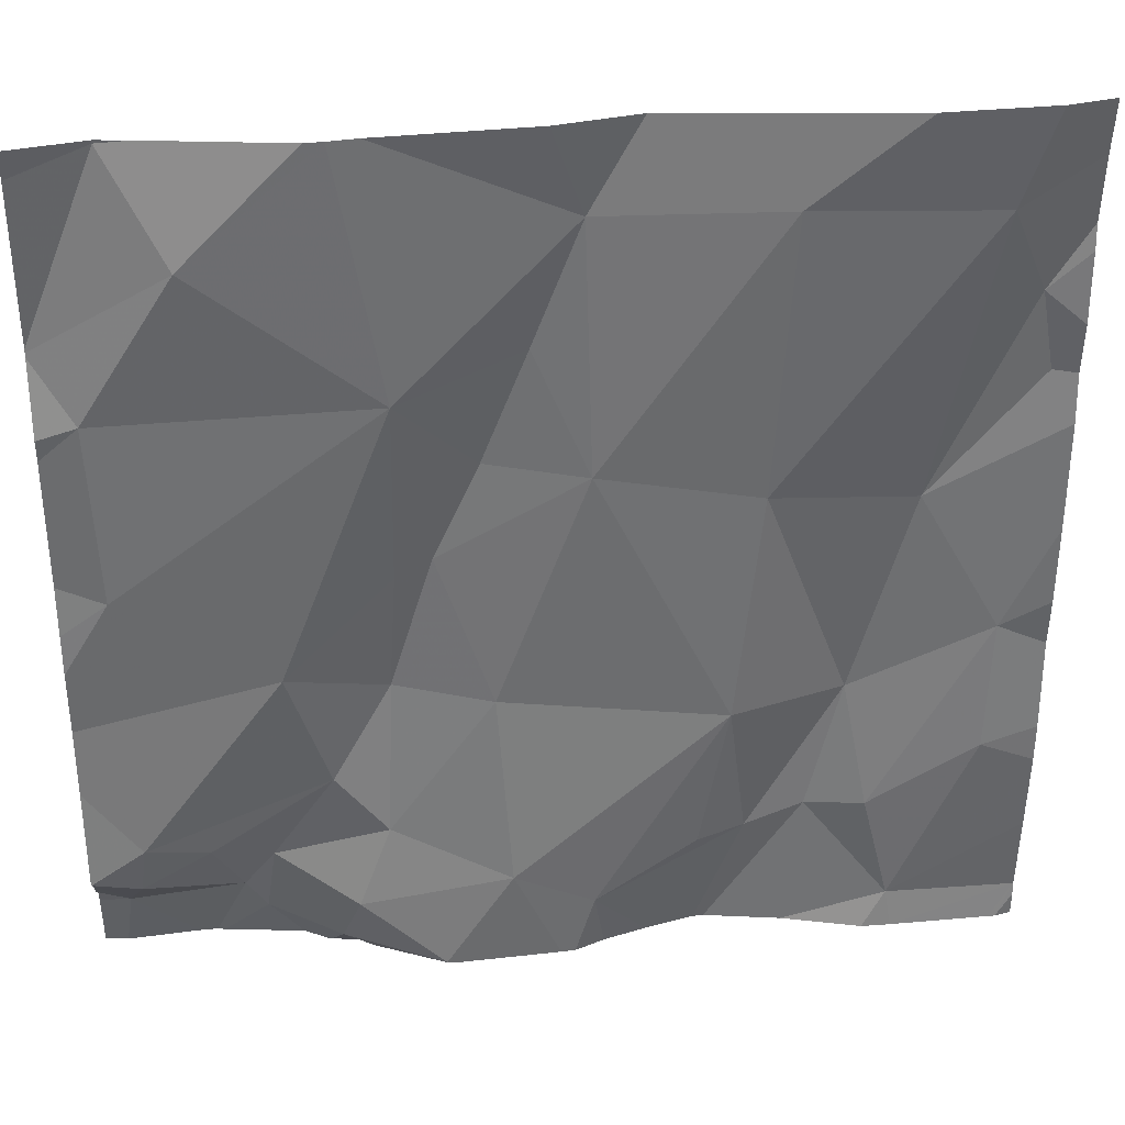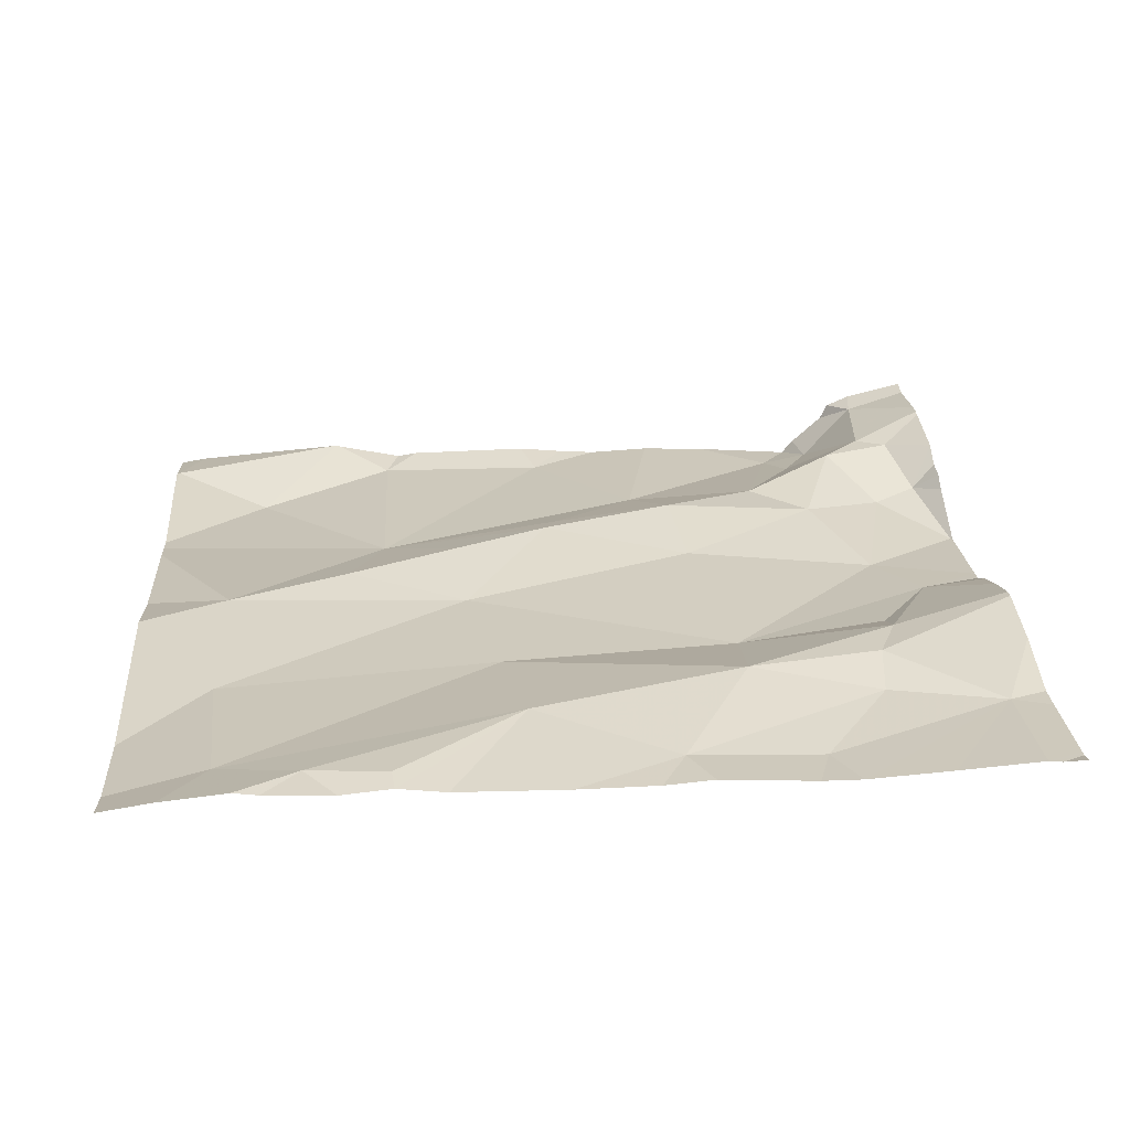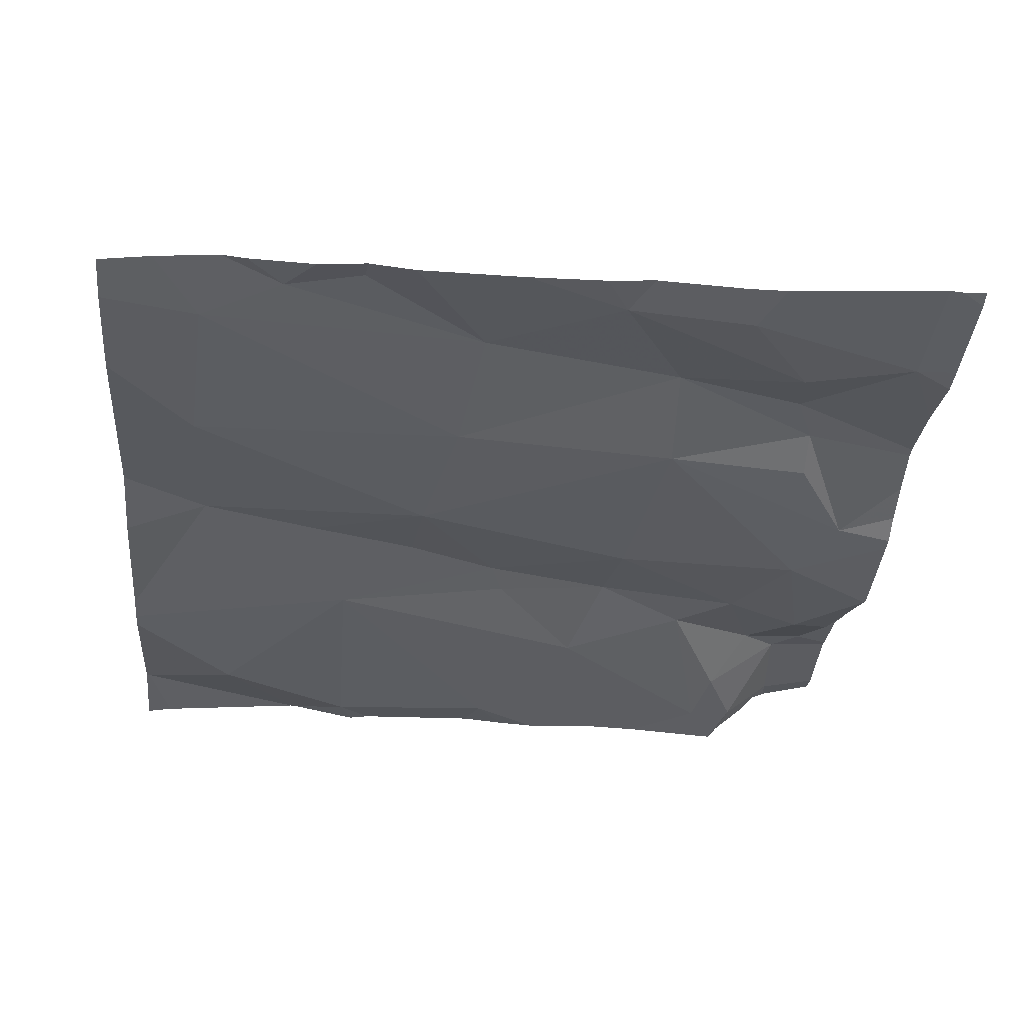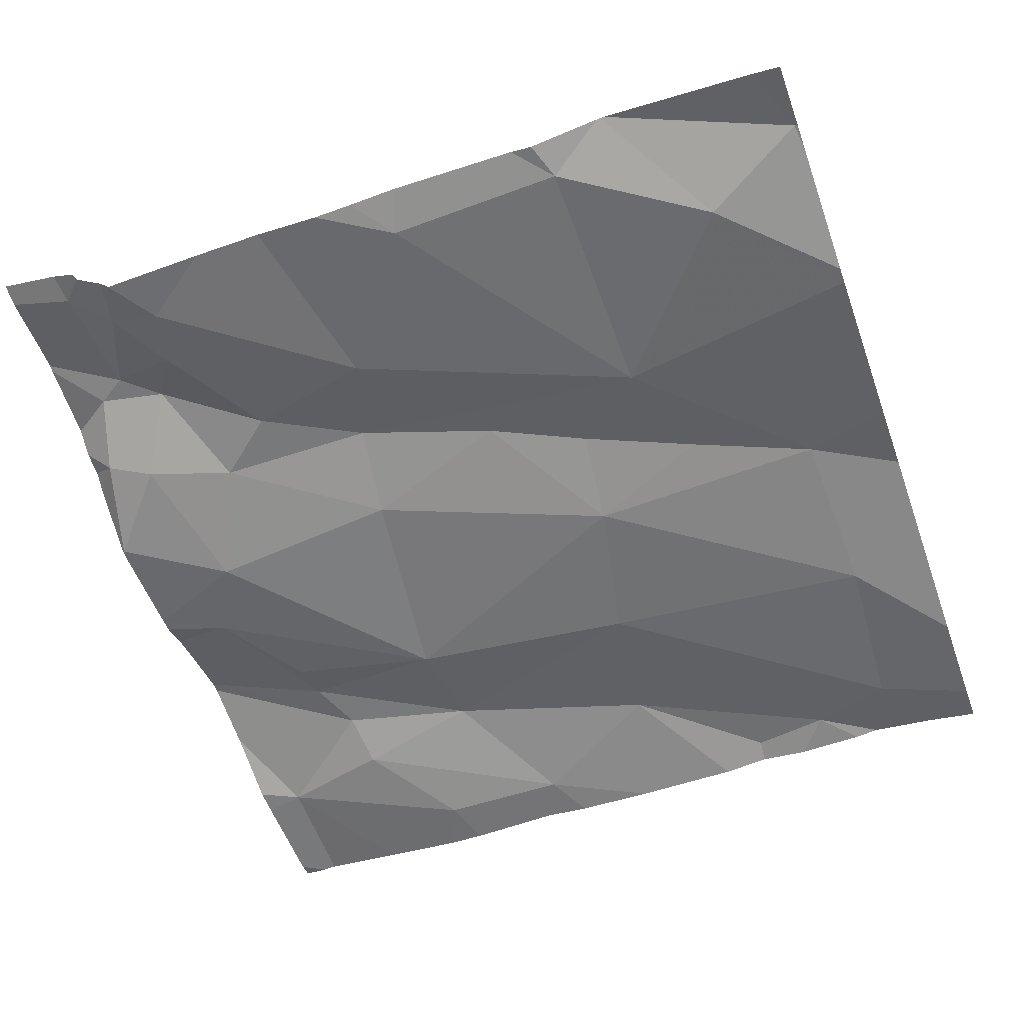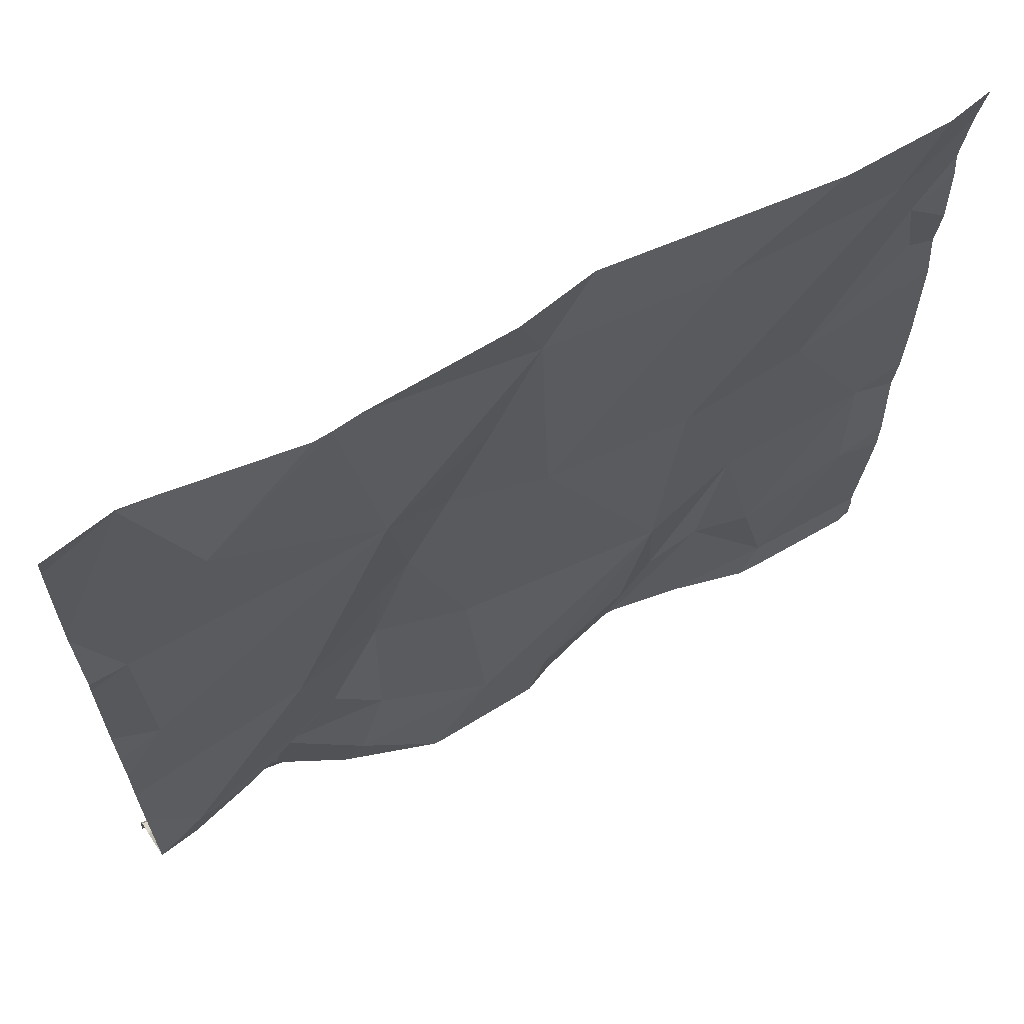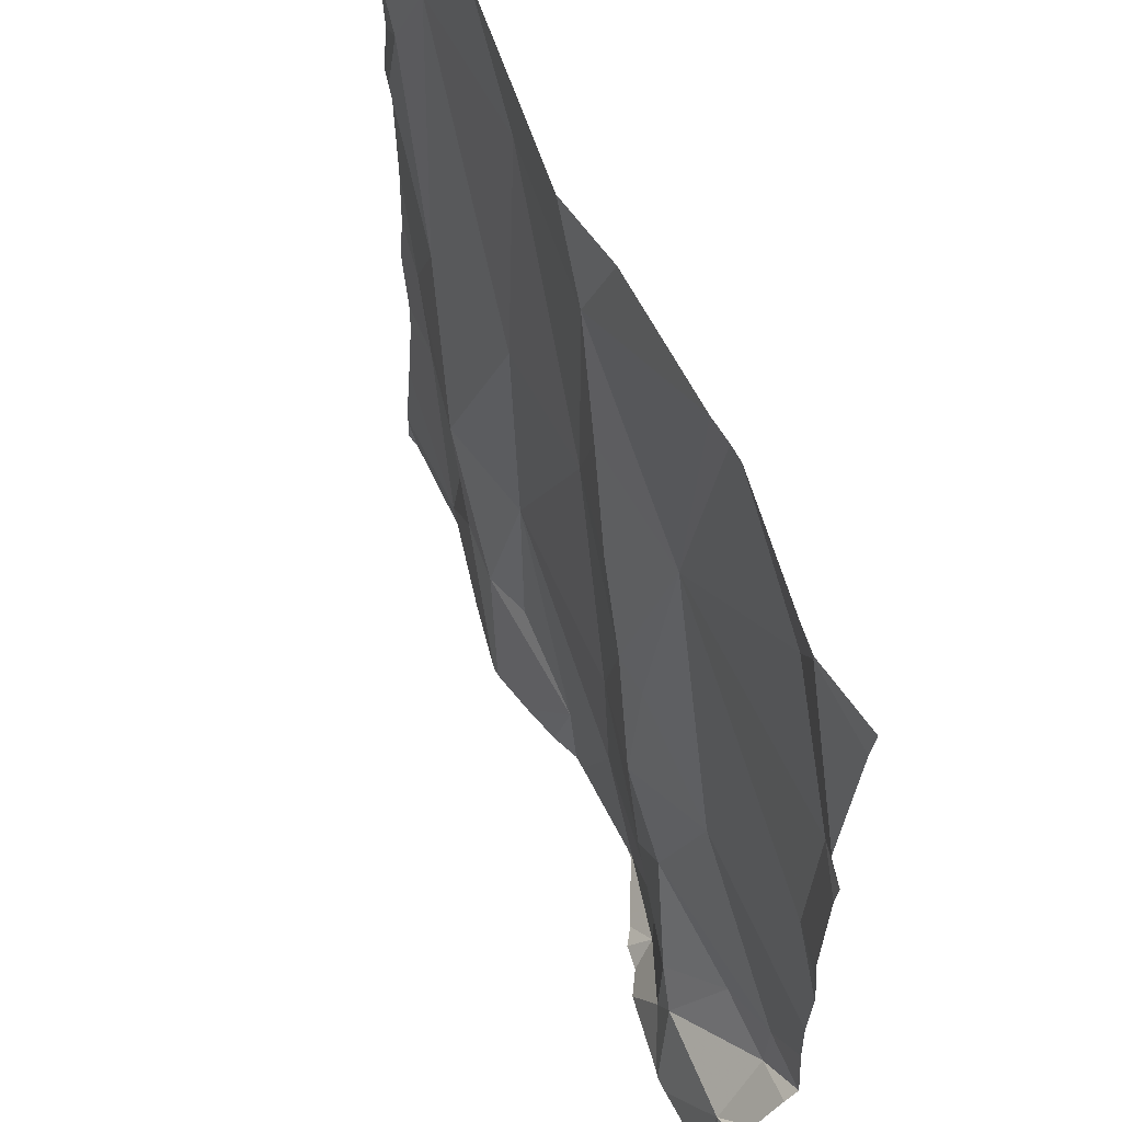
<metadata>
{"format":"obj","ext":"obj","renderer":"f3d","projection":"perspective","resolution":1024,"background":"white","views":[{"elev":34.5,"azim":172.3,"up":"+Y"},{"elev":21.5,"azim":-93.7,"up":"+Z"},{"elev":-36.5,"azim":-94.8,"up":"+Z"},{"elev":-54.7,"azim":109.6,"up":"+Z"},{"elev":65.0,"azim":149.0,"up":"+Y"},{"elev":60.4,"azim":64.5,"up":"+Y"}]}
</metadata>
<code>
v -76.64 297.1 501.1
v -76.45 297.1 501.1
v -76.5 297.2 501.1
v -75.95 297.2 501.1
v -76.43 296.2 501.1
v -76.57 296.2 501.2
v -76.31 296.2 501.1
v -75.99 296.9 501.1
v -76.09 297.1 501.1
v -75.95 296.5 501.1
v -75.95 296.4 501.1
v -76.47 296.2 501.1
v -75.96 296.4 501.1
v -76.78 296.2 501.1
v -76.57 296.4 501.1
v -76.6 296.5 501.1
v -76.46 296.3 501.1
v -76.88 296.9 501.1
v -76.87 297 501.1
v -75.95 296.4 501.1
v -75.95 297 501.1
v -76.46 296.8 501.1
v -76.62 296.8 501.1
v -75.95 297 501.1
v -76.77 296.3 501.1
v -76.77 296.8 501.1
v -76.86 296.6 501.1
v -76.22 296.2 501.2
v -76.83 297.1 501.1
v -76.01 296.4 501.1
v -76.27 296.9 501.1
v -76 296.7 501.1
v -76.85 296.5 501.1
v -76.71 296.5 501.2
v -76.74 296.4 501.1
v -76.4 296.9 501.1
v -76.03 297.2 501.1
v -76.41 297.2 501.1
v -76.38 296.3 501.1
v -76 296.3 501.1
v -76.22 297.2 501.1
v -76.31 296.2 501.1
v -76.24 296.2 501.2
v -76.31 296.2 501.1
v -76.21 297.2 501.1
v -76.03 297.2 501.1
v -76.2 296.5 501.2
v -76.26 296.6 501.2
v -76.16 296.6 501.1
v -76.14 296.3 501.2
v -76.13 296.3 501.2
v -76.22 296.3 501.2
v -76.62 296.4 501.2
v -76.26 296.4 501.2
v -76.36 296.5 501.1
v -76.52 296.2 501.2
v -76.75 296.2 501.1
v -76.35 296.8 501.2
v -76.07 296.4 501.1
v -76.68 296.4 501.2
v -76.2 296.2 501.2
v -76.06 297.2 501.1
v -76.86 297.2 501.1
v -76.11 296.3 501.2
v -75.99 296.3 501.2
v -76.04 297.2 501.1
v -76.27 296.7 501.2
v -76.31 296.7 501.2
v -76.32 296.2 501.1
v -76.89 296.2 501.1
v -76.9 297.2 501.1
v -76.03 297.2 501.1
v -76.6 297.2 501.1
v -76.91 296.9 501.1
v -76.91 296.9 501.1
v -76.91 297 501.1
v -76.91 297 501.1
v -76.91 296.3 501.1
v -76.91 296.2 501.1
v -76.91 296.8 501.1
v -76.91 296.7 501.1
v -76.91 296.6 501.1
v -76.91 296.4 501.1
v -76.91 296.5 501.1
v -76.91 296.6 501.1
v -76.91 296.3 501.1
v -76.91 297.1 501.1
v -76.25 297.2 501.1
v -75.95 296.6 501.1
v -75.95 296.7 501.1
v -75.95 297.1 501.1
v -75.95 296.4 501.1
v -75.95 296.4 501.1
v -75.95 296.4 501.1
v -75.95 296.3 501.2
v -75.95 297 501.1
v -75.95 296.9 501.1
v -75.95 296.7 501.1
v -75.95 296.9 501.1
v -75.95 296.3 501.2
v -75.95 296.3 501.2
v -75.95 296.6 501.1
v -76.75 297.2 501.1
v -76.07 296.2 501.2
v -76.08 296.2 501.2
v -76.05 296.2 501.2
v -76.16 296.2 501.2
v -76.66 296.2 501.2
v -76.58 296.2 501.2
v -76.44 296.2 501.1
v -76.19 296.2 501.2
v -75.98 296.2 501.2
v -76.88 296.2 501.1
v -76.91 296.2 501.1
v -76.91 296.2 501.1
v -75.96 296.2 501.2
v -75.95 296.2 501.2
v -76.91 297.2 501.1
f 9 8 24
f 107 51 61
f 16 15 17
f 18 19 74
f 2 1 22
f 23 22 1
f 92 13 94
f 14 78 113
f 27 26 80
f 29 23 1
f 73 2 3
f 30 13 20
f 31 8 9
f 16 22 23
f 8 31 32
f 41 9 45
f 91 37 96
f 26 19 18
f 34 27 35
f 36 2 22
f 26 18 75
f 84 27 85
f 25 35 33
f 106 65 104
f 26 23 29
f 29 19 26
f 25 33 83
f 45 37 62
f 88 31 41
f 2 36 31
f 29 1 103
f 76 29 87
f 90 32 89
f 27 33 35
f 39 16 17
f 13 30 40
f 42 39 5
f 105 51 107
f 48 47 49
f 51 50 52
f 17 53 6
f 53 15 16
f 49 47 30
f 39 54 55
f 16 23 34
f 23 26 34
f 58 31 36
f 16 34 53
f 59 30 47
f 35 60 34
f 13 40 93
f 64 50 51
f 65 40 64
f 34 60 53
f 39 42 52
f 50 54 52
f 64 59 50
f 22 58 36
f 93 65 95
f 55 22 16
f 68 67 31
f 16 39 55
f 37 9 21
f 97 32 98
f 104 64 51
f 50 59 47
f 7 42 69
f 50 47 54
f 40 30 59
f 64 40 59
f 49 32 31
f 89 49 102
f 55 68 22
f 54 47 48
f 34 26 27
f 39 52 54
f 118 87 71
f 17 15 53
f 42 61 52
f 51 52 61
f 104 51 105
f 65 64 104
f 71 87 63
f 60 25 108
f 6 60 109
f 43 42 44
f 5 17 110
f 63 29 103
f 44 42 7
f 49 30 10
f 49 67 48
f 49 31 67
f 107 61 111
f 48 55 54
f 43 61 42
f 60 35 25
f 62 37 66
f 67 68 48
f 58 22 68
f 31 58 68
f 68 55 48
f 46 37 72
f 89 32 49
f 74 19 77
f 75 18 74
f 76 19 29
f 77 19 76
f 72 91 4
f 28 61 43
f 78 25 86
f 78 79 70
f 66 37 46
f 10 30 20
f 80 26 75
f 81 27 80
f 11 13 92
f 82 27 81
f 12 17 56
f 83 33 84
f 20 13 11
f 84 33 27
f 56 17 6
f 85 27 82
f 86 25 83
f 21 9 24
f 24 8 99
f 87 29 63
f 6 53 60
f 45 9 37
f 93 40 65
f 94 13 93
f 69 42 5
f 95 65 100
f 96 37 21
f 5 39 17
f 97 8 32
f 41 31 9
f 98 32 90
f 57 25 14
f 99 8 97
f 100 65 101
f 72 37 91
f 14 25 78
f 101 65 112
f 70 79 114
f 102 49 10
f 3 2 38
f 108 25 57
f 109 60 108
f 110 17 12
f 38 2 88
f 111 61 28
f 88 2 31
f 112 65 106
f 73 1 2
f 113 78 70
f 114 79 115
f 103 1 73
f 116 101 112
f 117 101 116

</code>
